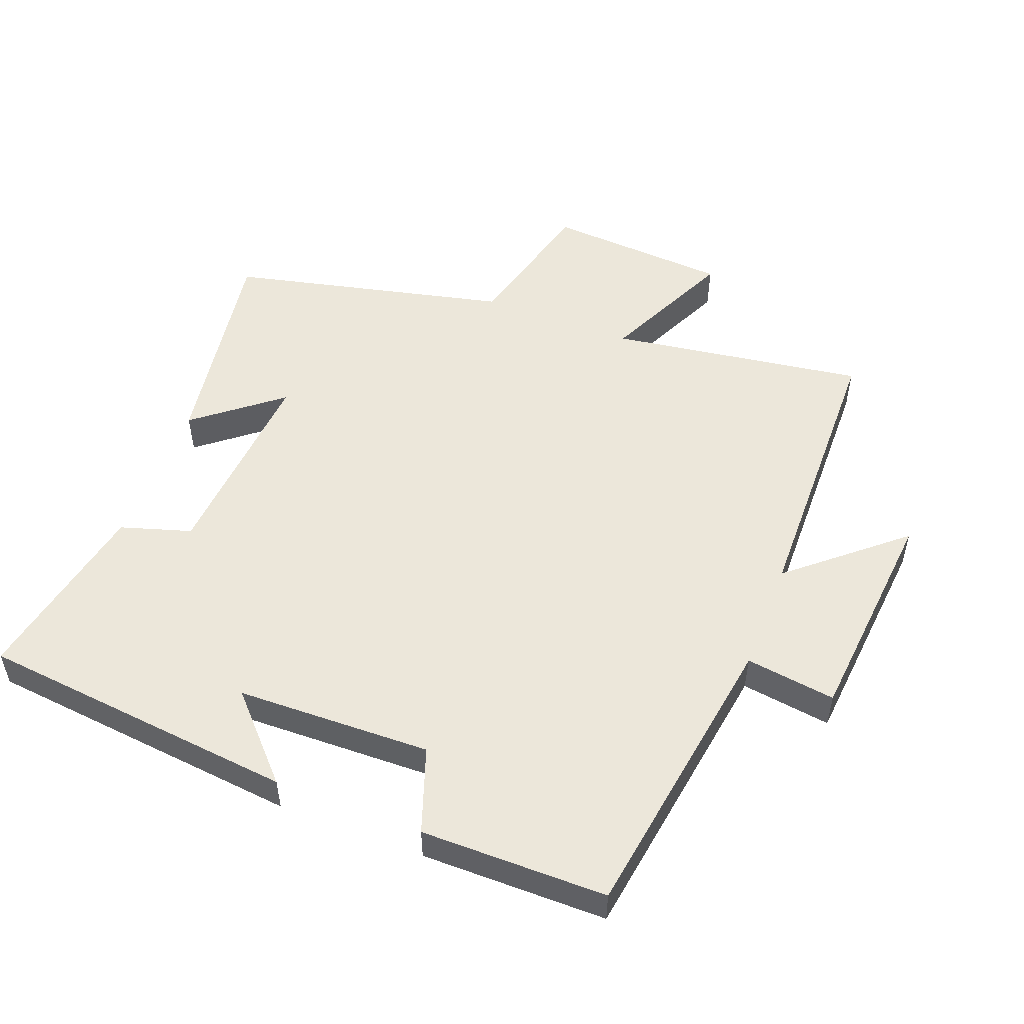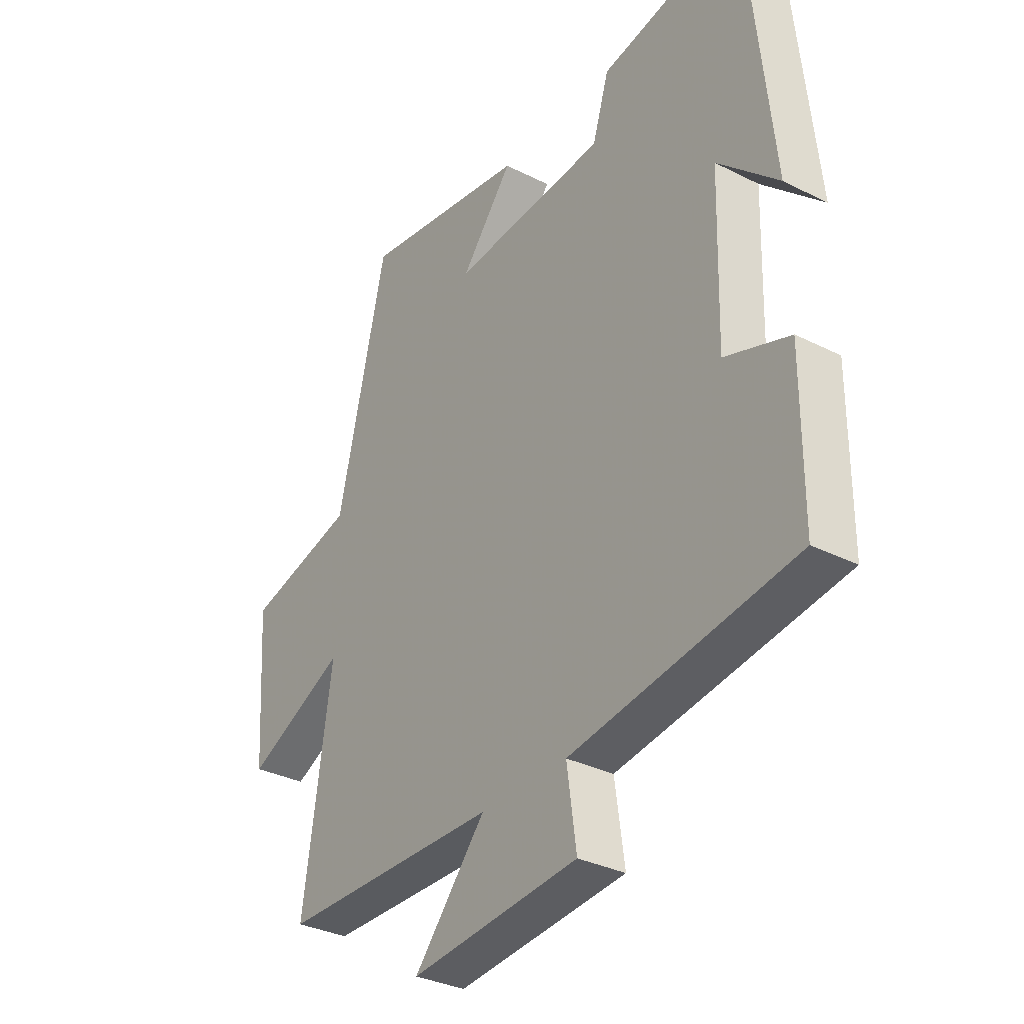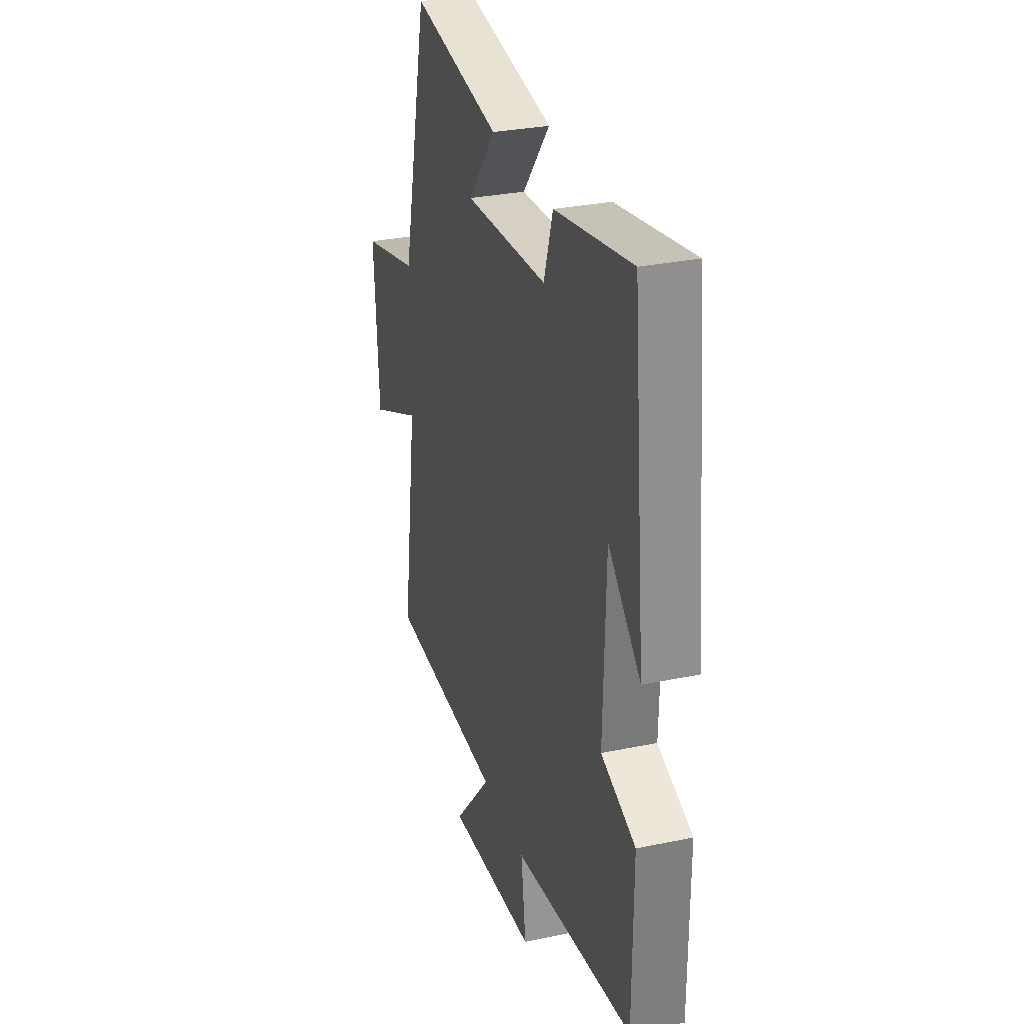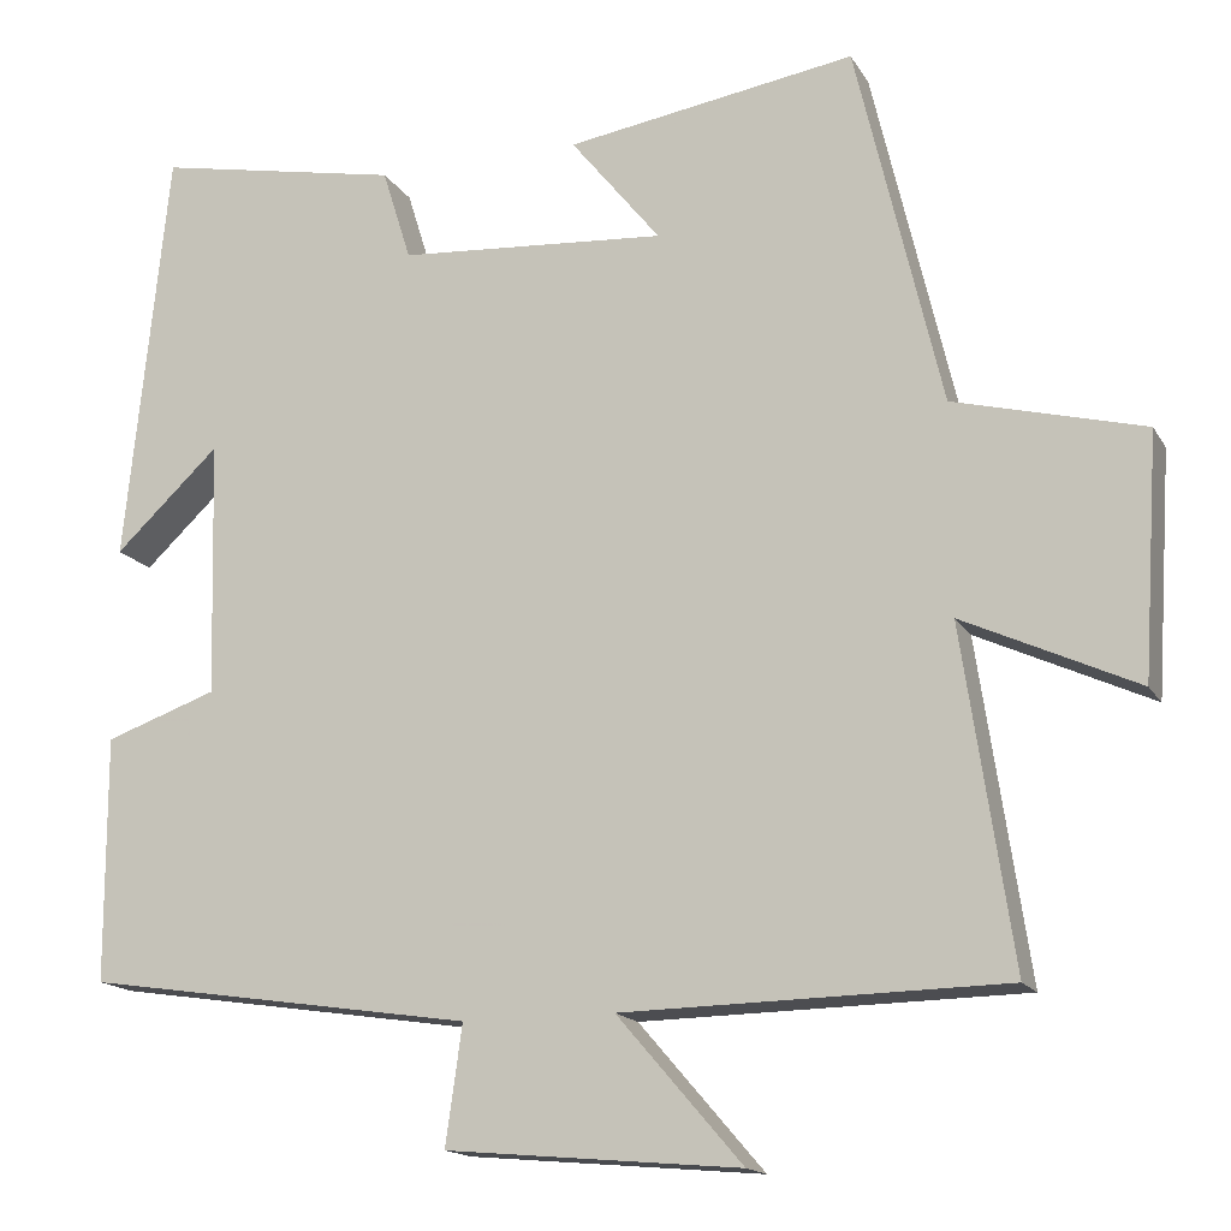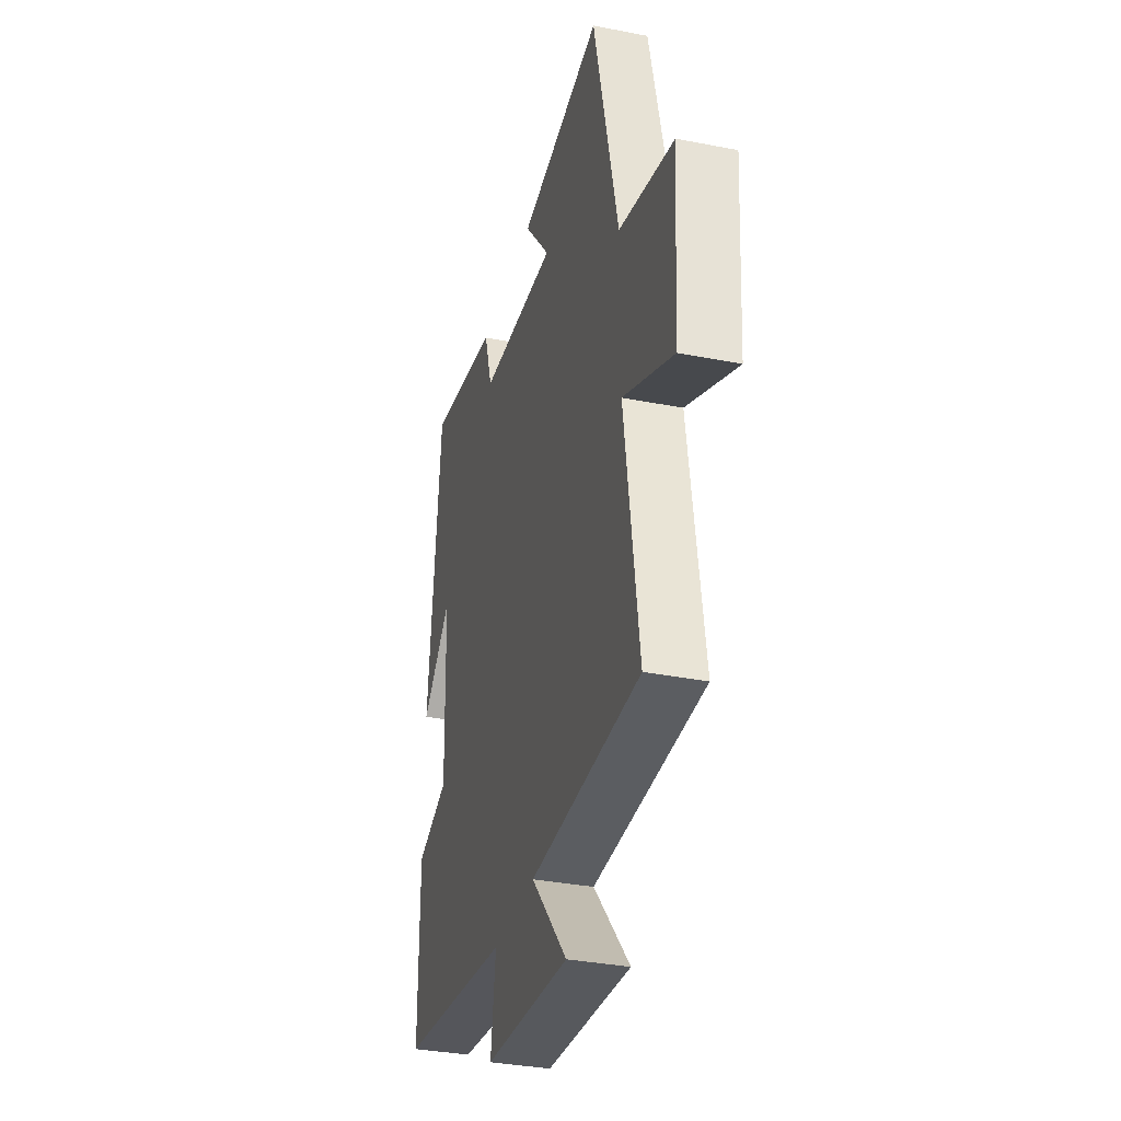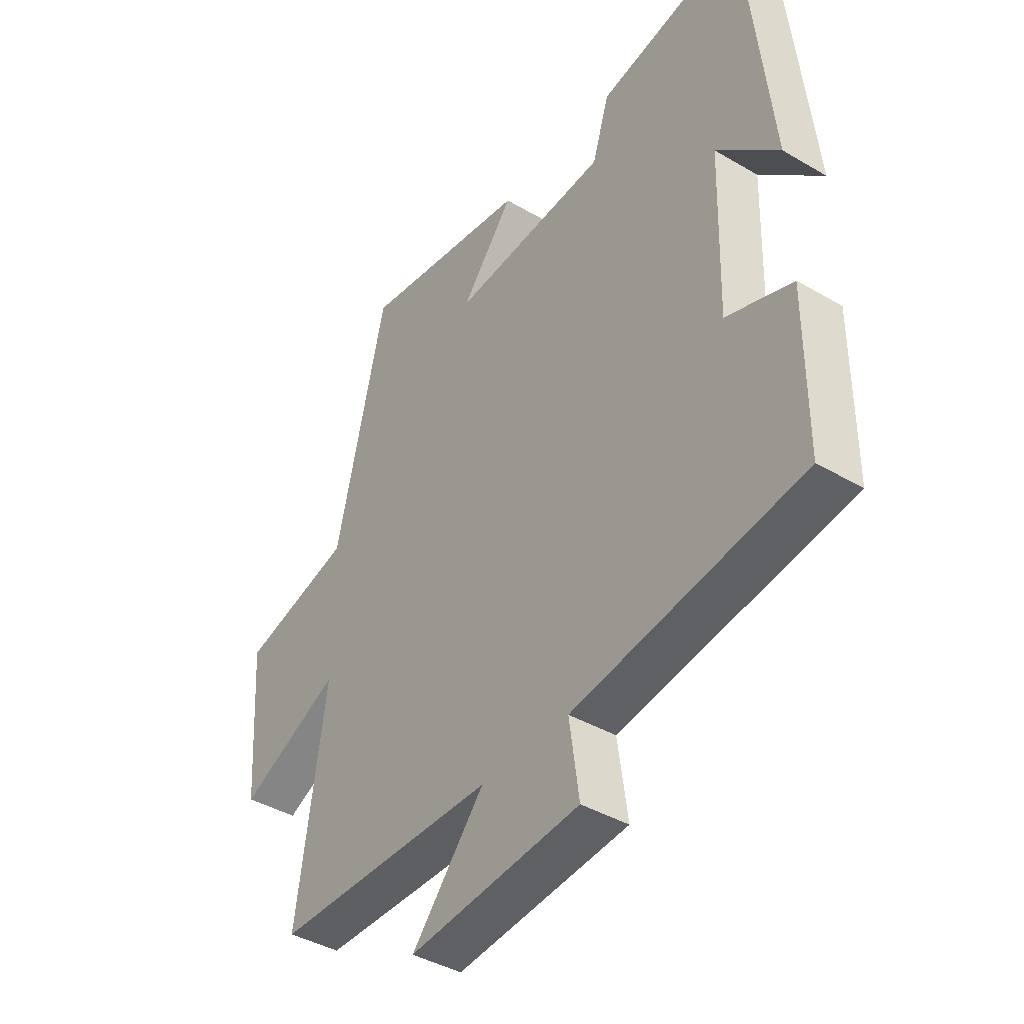
<metadata>
{"format":"obj","ext":"obj","renderer":"f3d","projection":"perspective","resolution":1024,"background":"white","views":[{"elev":52.1,"azim":111.1,"up":"+Y"},{"elev":-32.9,"azim":55.1,"up":"+Z"},{"elev":30.5,"azim":73.3,"up":"+Z"},{"elev":-15.8,"azim":-159.2,"up":"+Z"},{"elev":-34.4,"azim":-104.8,"up":"+Z"},{"elev":-41.0,"azim":54.4,"up":"+Z"}]}
</metadata>
<code>
v -0.402 0.07 0.553
v -0.07 0.07 0.5
v -0.173 0.07 0.372
v 0.135 0.07 0.394
v 0.168 0.07 0.5
v 0.451 0.07 0.555
v 0.5 0.07 0.074
v 0.38 0.07 0.187
v 0.372 0.07 -0.107
v 0.5 0.07 -0.152
v 0.499 0.07 -0.433
v 0.053 0.07 -0.5
v 0.072 0.07 -0.636
v -0.264 0.07 -0.666
v -0.121 0.07 -0.5
v -0.557 0.07 -0.492
v -0.5 0.07 -0.107
v -0.699 0.07 -0.199
v -0.717 0.07 0.077
v -0.5 0.07 0.133
v -0.402 0 0.553
v -0.07 0 0.5
v -0.173 0 0.372
v 0.135 0 0.394
v 0.168 0 0.5
v 0.451 0 0.555
v 0.5 0 0.074
v 0.38 0 0.187
v 0.372 0 -0.107
v 0.5 0 -0.152
v 0.499 0 -0.433
v 0.053 0 -0.5
v 0.072 0 -0.636
v -0.264 0 -0.666
v -0.121 0 -0.5
v -0.557 0 -0.492
v -0.5 0 -0.107
v -0.699 0 -0.199
v -0.717 0 0.077
v -0.5 0 0.133
f 17 18 19 20
f 17 20 1
f 15 16 17 1
f 12 13 14 15
f 11 12 15
f 10 11 15
f 9 10 15
f 8 9 15
f 5 6 7 8
f 4 5 8 15
f 3 4 15
f 1 2 3
f 1 3 15
f 40 39 38 37
f 21 40 37
f 21 37 36 35
f 35 34 33 32
f 35 32 31
f 35 31 30
f 35 30 29
f 35 29 28
f 28 27 26 25
f 35 28 25 24
f 35 24 23
f 23 22 21
f 35 23 21
f 1 21 22 2
f 2 22 23 3
f 3 23 24 4
f 4 24 25 5
f 5 25 26 6
f 6 26 27 7
f 7 27 28 8
f 8 28 29 9
f 9 29 30 10
f 10 30 31 11
f 11 31 32 12
f 12 32 33 13
f 13 33 34 14
f 14 34 35 15
f 15 35 36 16
f 16 36 37 17
f 17 37 38 18
f 18 38 39 19
f 19 39 40 20
f 20 40 21 1

</code>
